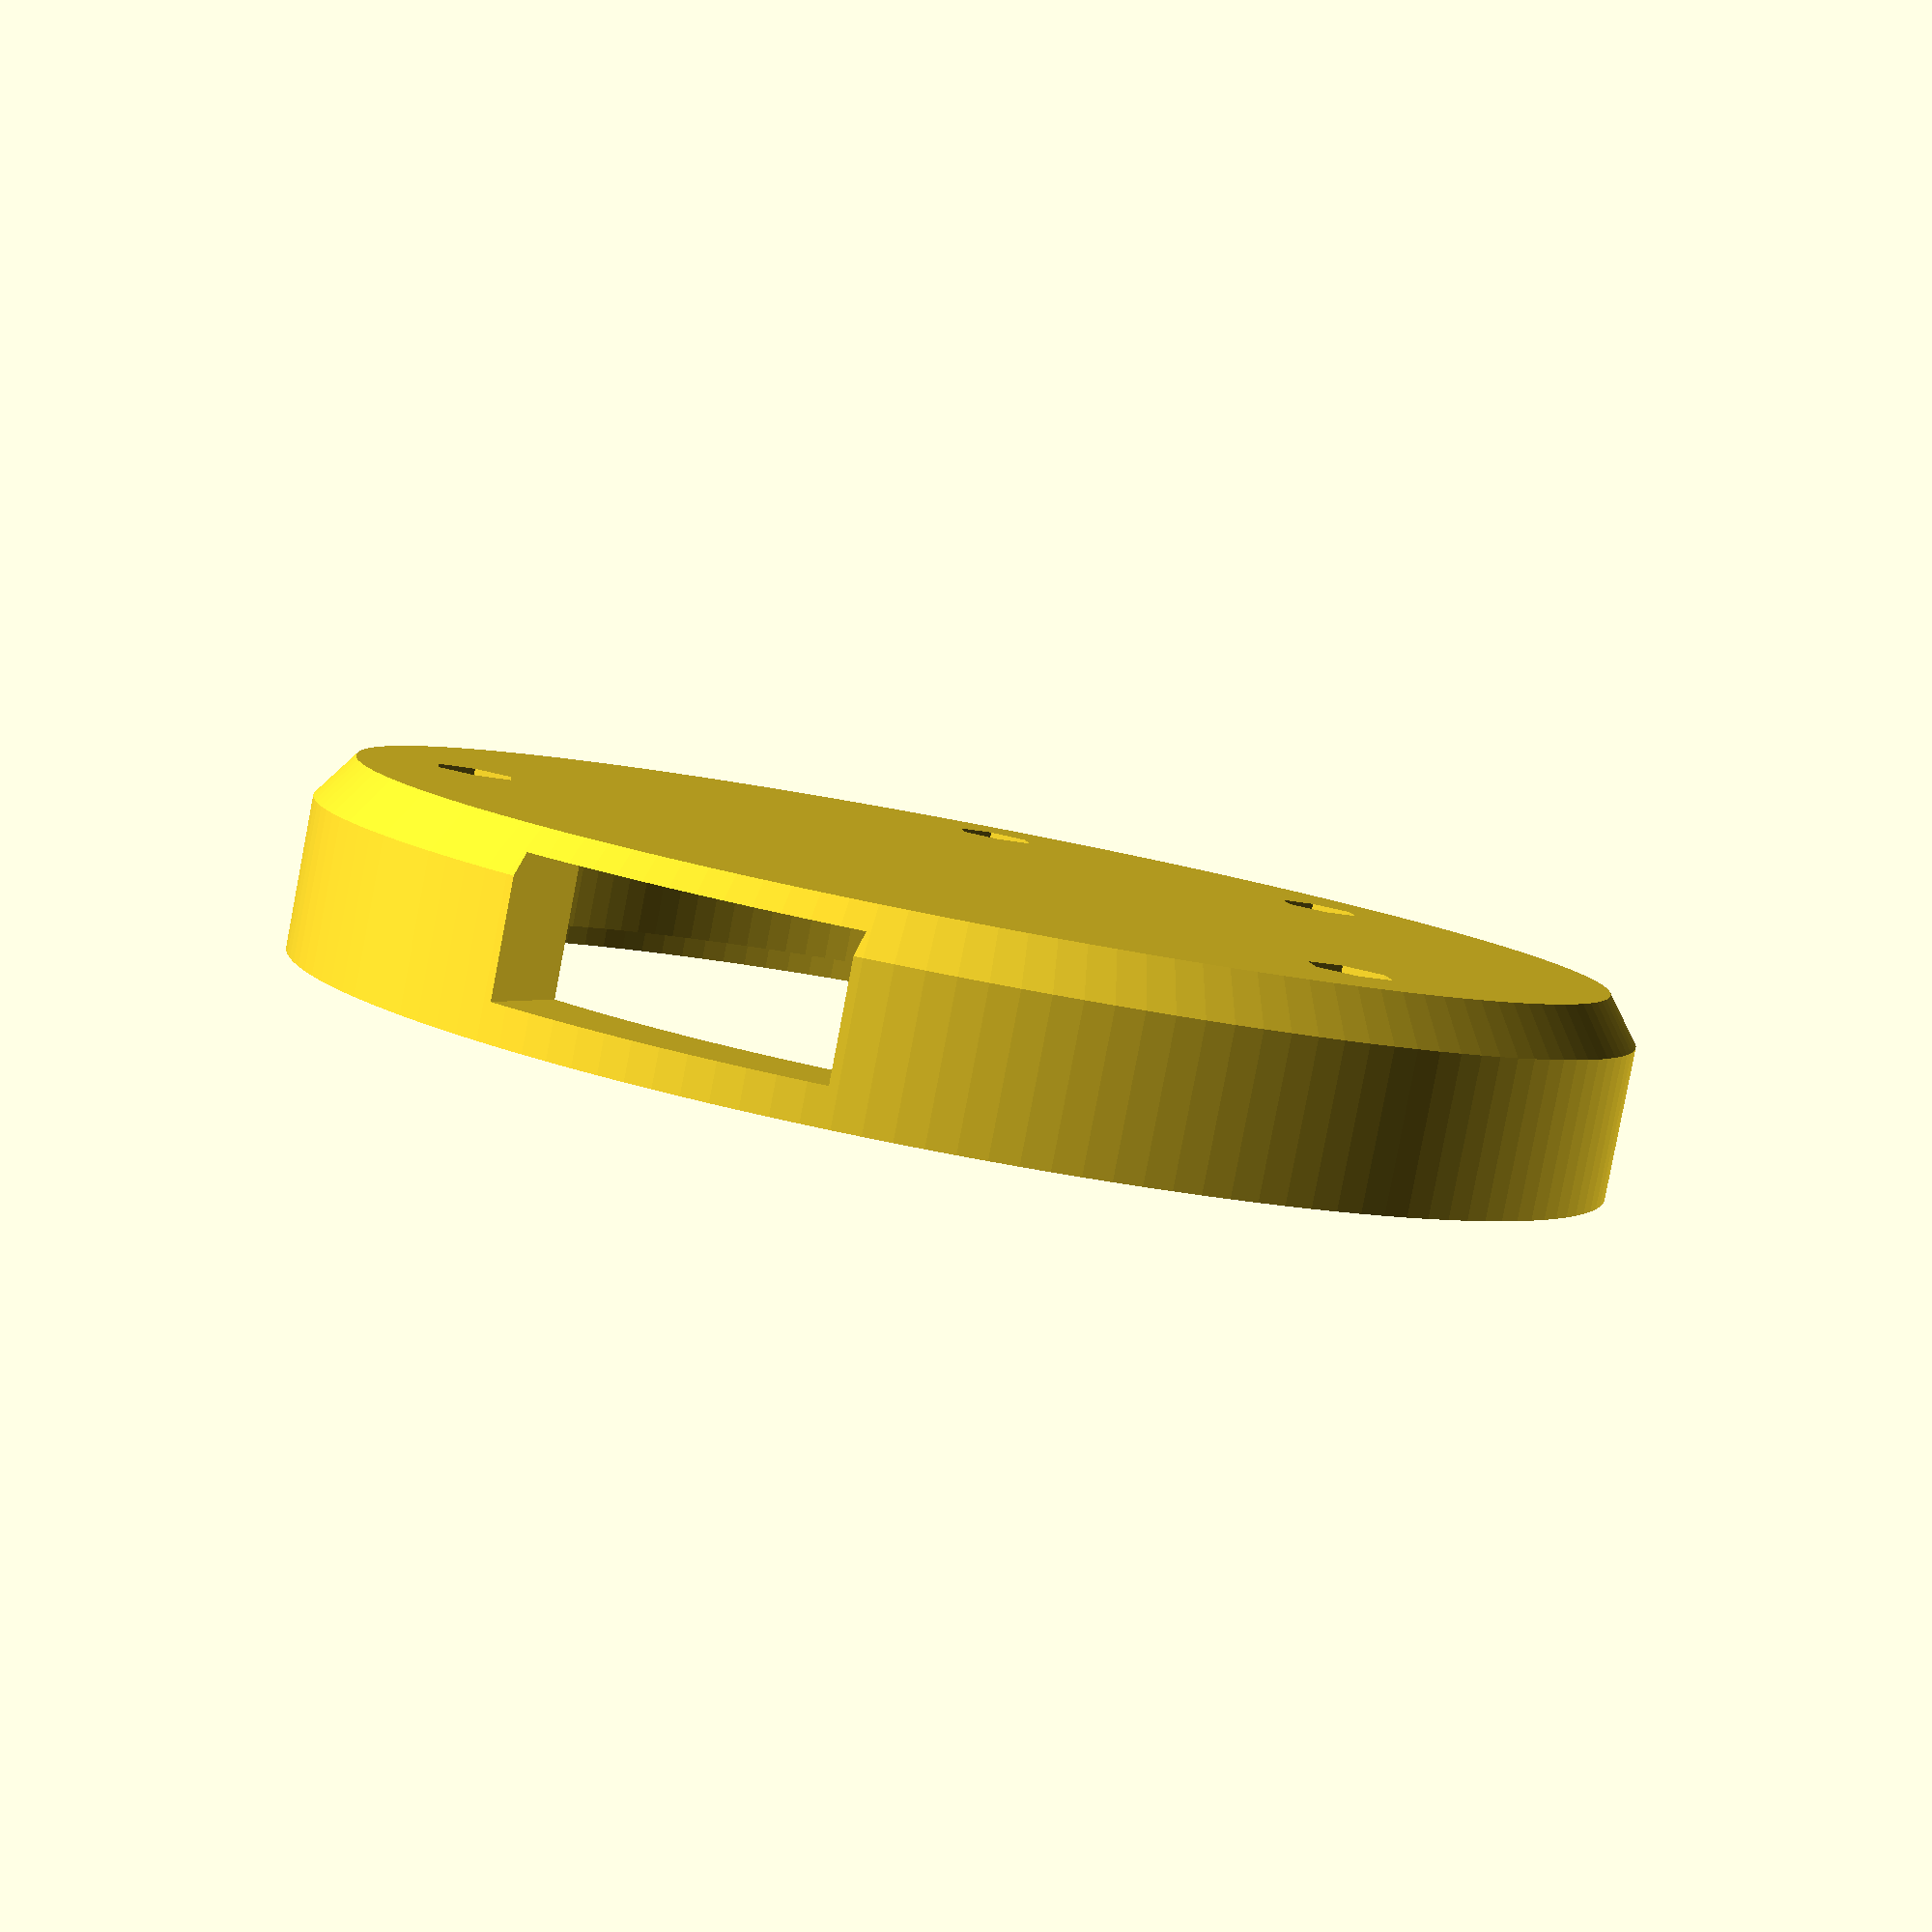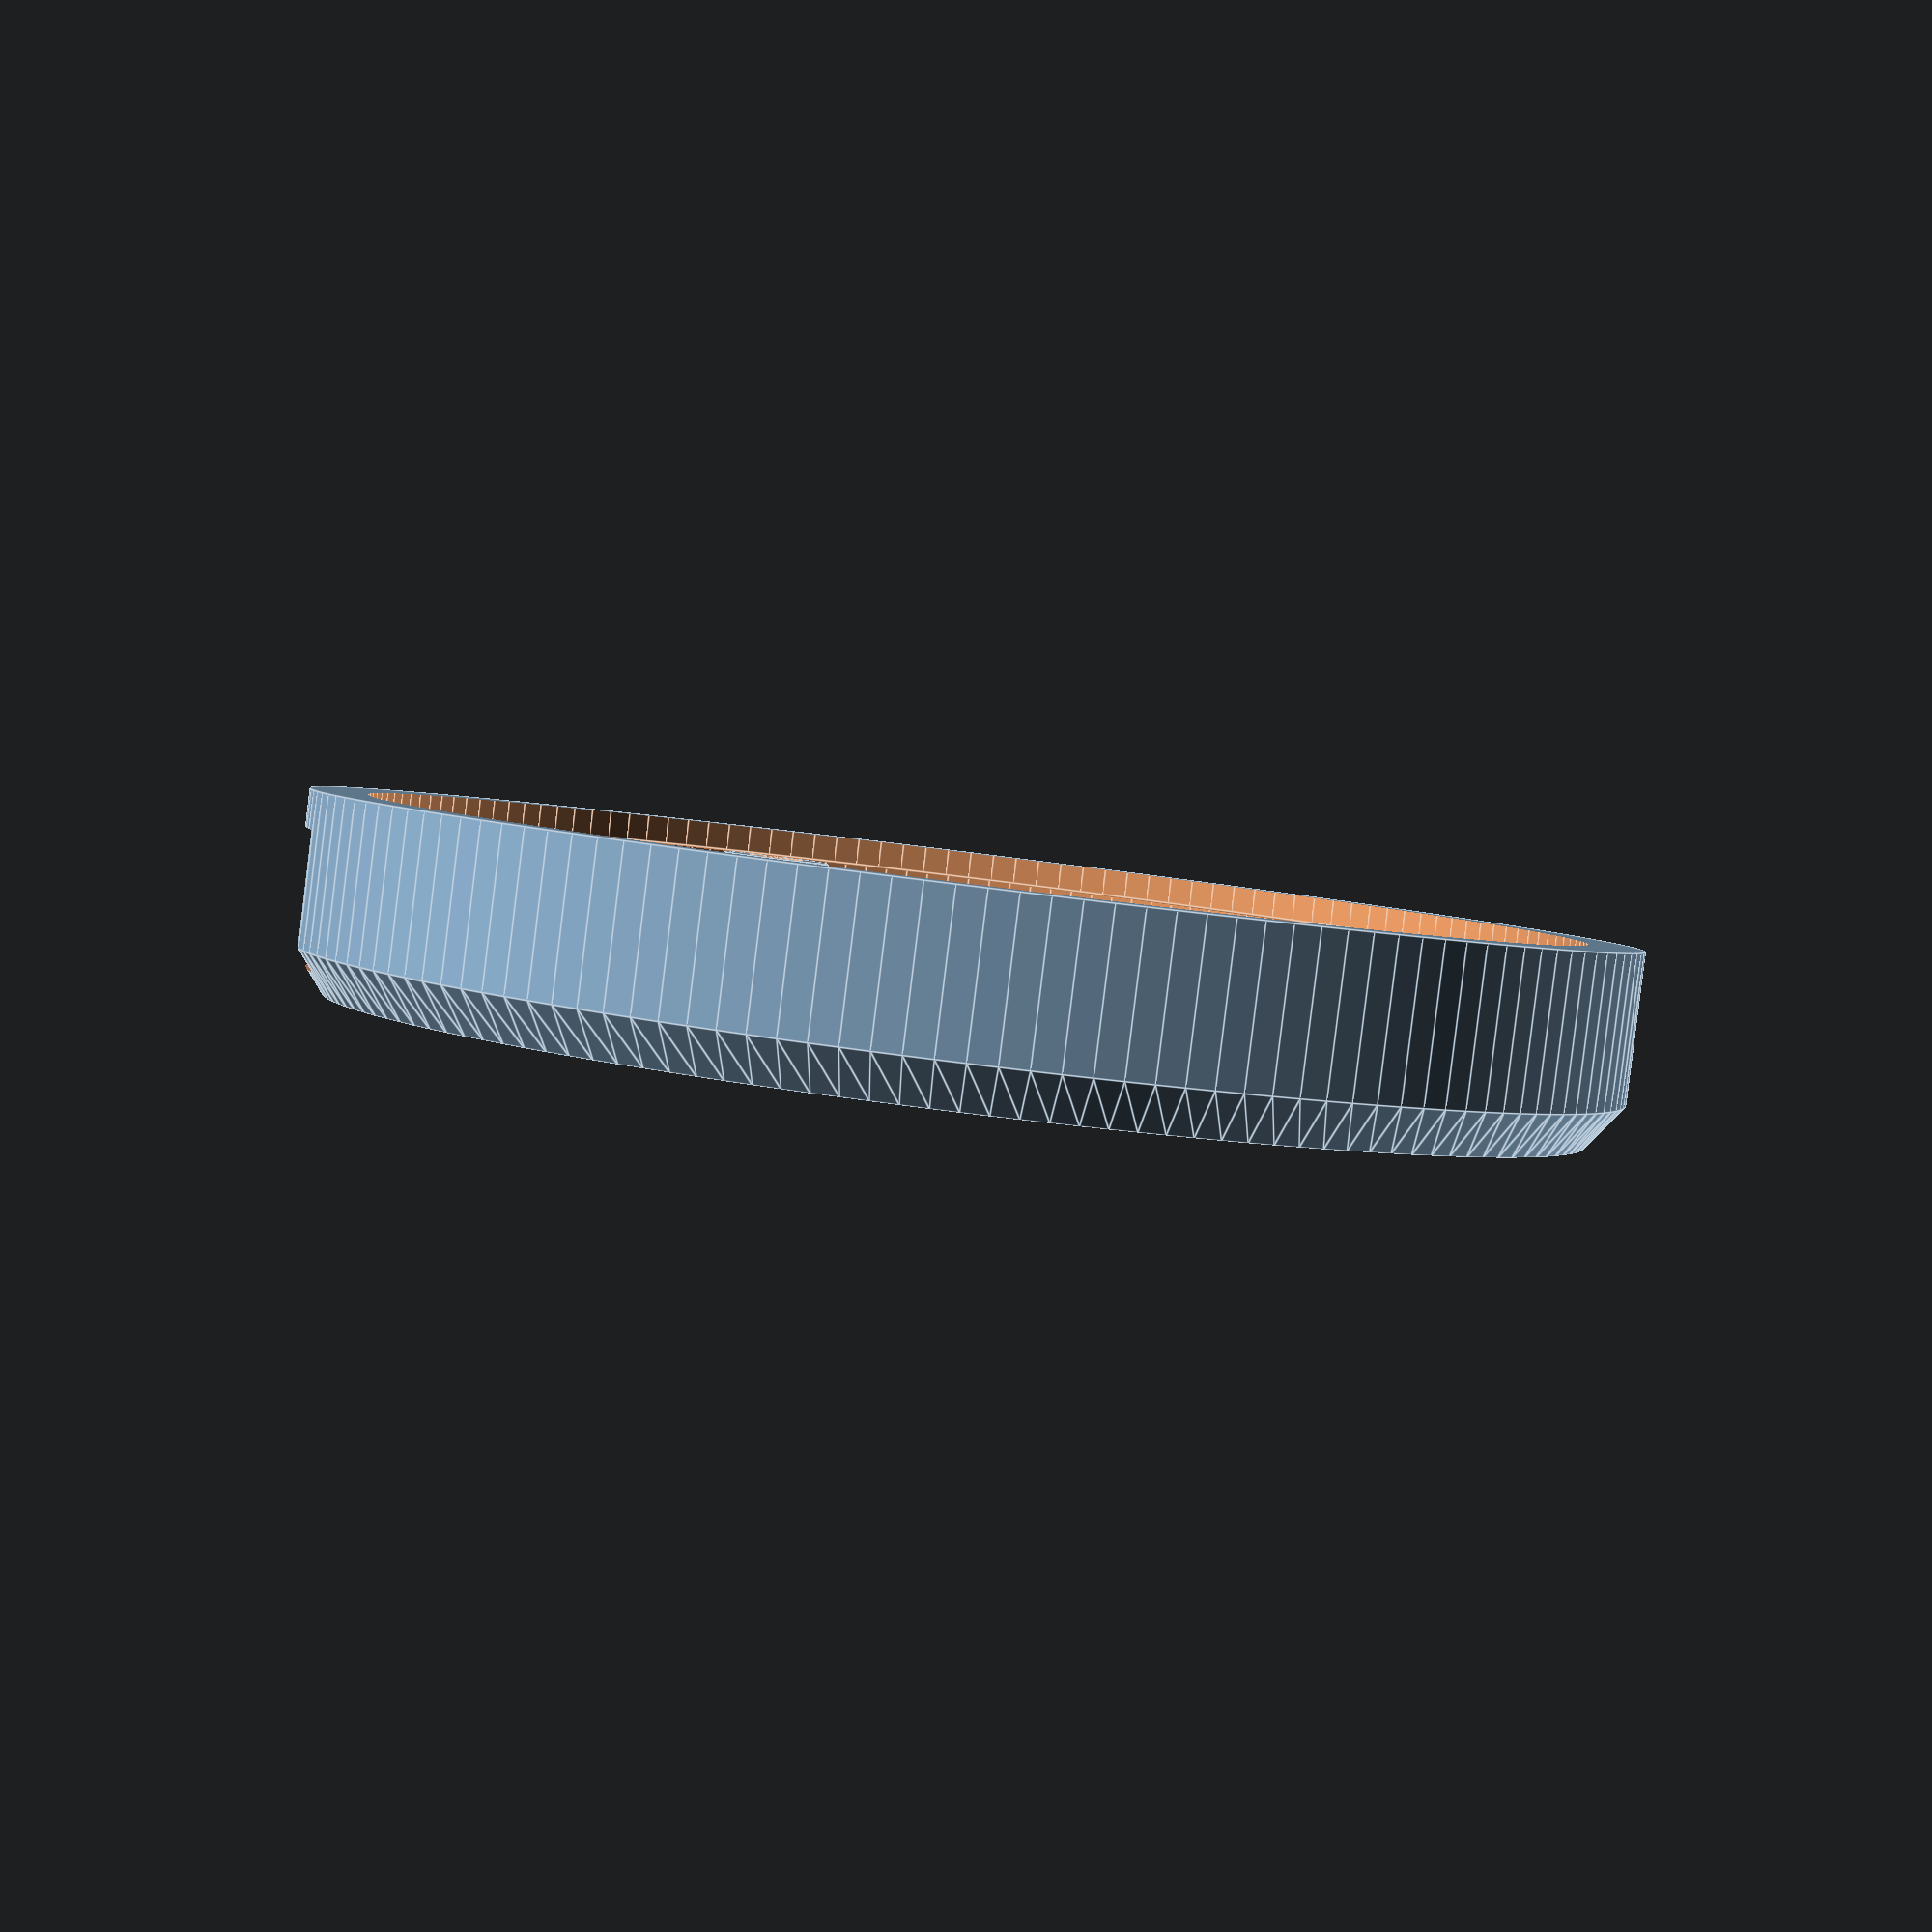
<openscad>
$fn = 150;
global_clearance = 0.2;
M2_5_screw_diameter = 2.5+0.3;
M2_5_nut_diameter = 3.7;

gps_pcb_diameter = 52.97+0.5;
gps_pcb_thickness = 1.2;

gps_case_outer_diameter = 60;
gps_case_wall = 3;

led_layer_thickness = 3;
gps_led_diameter = 45.5 + 2;

screw_a_x = 41.3;
screw_a_y = 9.35;
screw_b_x = 16.96;
screw_b_y = 20.24;

space_below = 6;
space_above = 6;
wall = 1.5;

module 888_2001a(){
    difference(){
        union(){
            translate([0, 0, 2]) cylinder(d = gps_pcb_diameter+5, h = space_below + wall + gps_pcb_thickness - 2);
            cylinder(d2 = gps_pcb_diameter+5, d1 = gps_pcb_diameter+2, h = 2);
        }

        translate([0, 0, wall])
            cylinder(d = gps_pcb_diameter - 5 , h = 20);
        translate([0, 0, wall + space_below])
            cylinder(d = gps_pcb_diameter, h = 20);

        for (i=[[screw_a_x/2, screw_a_y, 0], [-screw_a_x/2, screw_a_y, 0], [screw_b_x/2, -screw_b_y, 0], [-screw_b_x/2, -screw_b_y, 0]]) {
            translate(i)
                translate([0, 0, -1])
                    cylinder(d = M2_5_nut_diameter, h = wall + space_below - 3 + 1, $fn = 6);
        }

        translate([-15/2, 20, wall*0.7])
            cube([15, 20, 6]);

    }

    for (i=[[screw_a_x/2, screw_a_y, 0], [-screw_a_x/2, screw_a_y, 0], [screw_b_x/2, -screw_b_y, 0], [-screw_b_x/2, -screw_b_y, 0]]) {
        translate(i)
            difference(){
                cylinder(d1 = 10, d2 = 5, h = wall + space_below);
                translate([0, 0, wall + space_below - 5])
                    cylinder(d = M2_5_screw_diameter, h = 100);
                translate([0, 0, -1])
                    cylinder(d = M2_5_nut_diameter, h =  wall + space_below - 3 +1, $fn = 6);
            }

    }

}


module 888_2001b(){
    difference(){
        cylinder(d = gps_pcb_diameter + 5, h = led_layer_thickness);


        difference(){
            translate([0, 0, -0.1])
                cylinder(d = gps_led_diameter, h = led_layer_thickness + 0.2);

            translate([screw_a_x/2-4, screw_a_y-4, 0]) {
                cube([10, 8, 3]);
            }
            translate([-screw_a_x/2-6, screw_a_y-4, 0]) {
                cube([10, 8, 3]);
            }

            translate([screw_b_x/2-4, -screw_b_y-8, 0]) {
                cube([8, 12, 3]);
            }
            translate([-screw_b_x/2-4, -screw_b_y-8, 0]) {
                cube([8, 12, 3]);
            }

        }

        for (i=[[screw_a_x/2, screw_a_y, 0], [-screw_a_x/2, screw_a_y, 0], [screw_b_x/2, -screw_b_y, 0], [-screw_b_x/2, -screw_b_y, 0]]) {
            translate(i)
                translate([0, 0, 0])
                    cylinder(d = M2_5_screw_diameter, h = 100);
        }
    }
}

module 888_2001c(){


    for (i=[[screw_a_x/2, screw_a_y, 0], [-screw_a_x/2, screw_a_y, 0], [screw_b_x/2, -screw_b_y, 0], [-screw_b_x/2, -screw_b_y, 0]]) {
        translate(i)
            translate([0, 0, -global_clearance/2])
                cylinder(d1 = M2_5_nut_diameter+3, d2 = M2_5_nut_diameter+5, h = wall + space_above, $fn = 60);
    }

    difference(){
        union(){
            cylinder(d = gps_pcb_diameter + 5, h = wall + space_above -2);
            translate([0, 0, wall+space_above-2])
                cylinder(d2 = gps_pcb_diameter + 2, d1 = gps_pcb_diameter + 5, h = 2);

        }
        translate([0, 0, -global_clearance/2]) cylinder(d = gps_pcb_diameter, h = space_above + global_clearance);
    }

}


translate([0, 0, -wall - space_below - gps_pcb_thickness]) 888_2001a();
//color("yellow") 888_2001b();
//translate([0, 0, led_layer_thickness]) 888_2001c();

</openscad>
<views>
elev=84.4 azim=155.7 roll=169.2 proj=p view=wireframe
elev=87.4 azim=269.4 roll=353.0 proj=p view=edges
</views>
